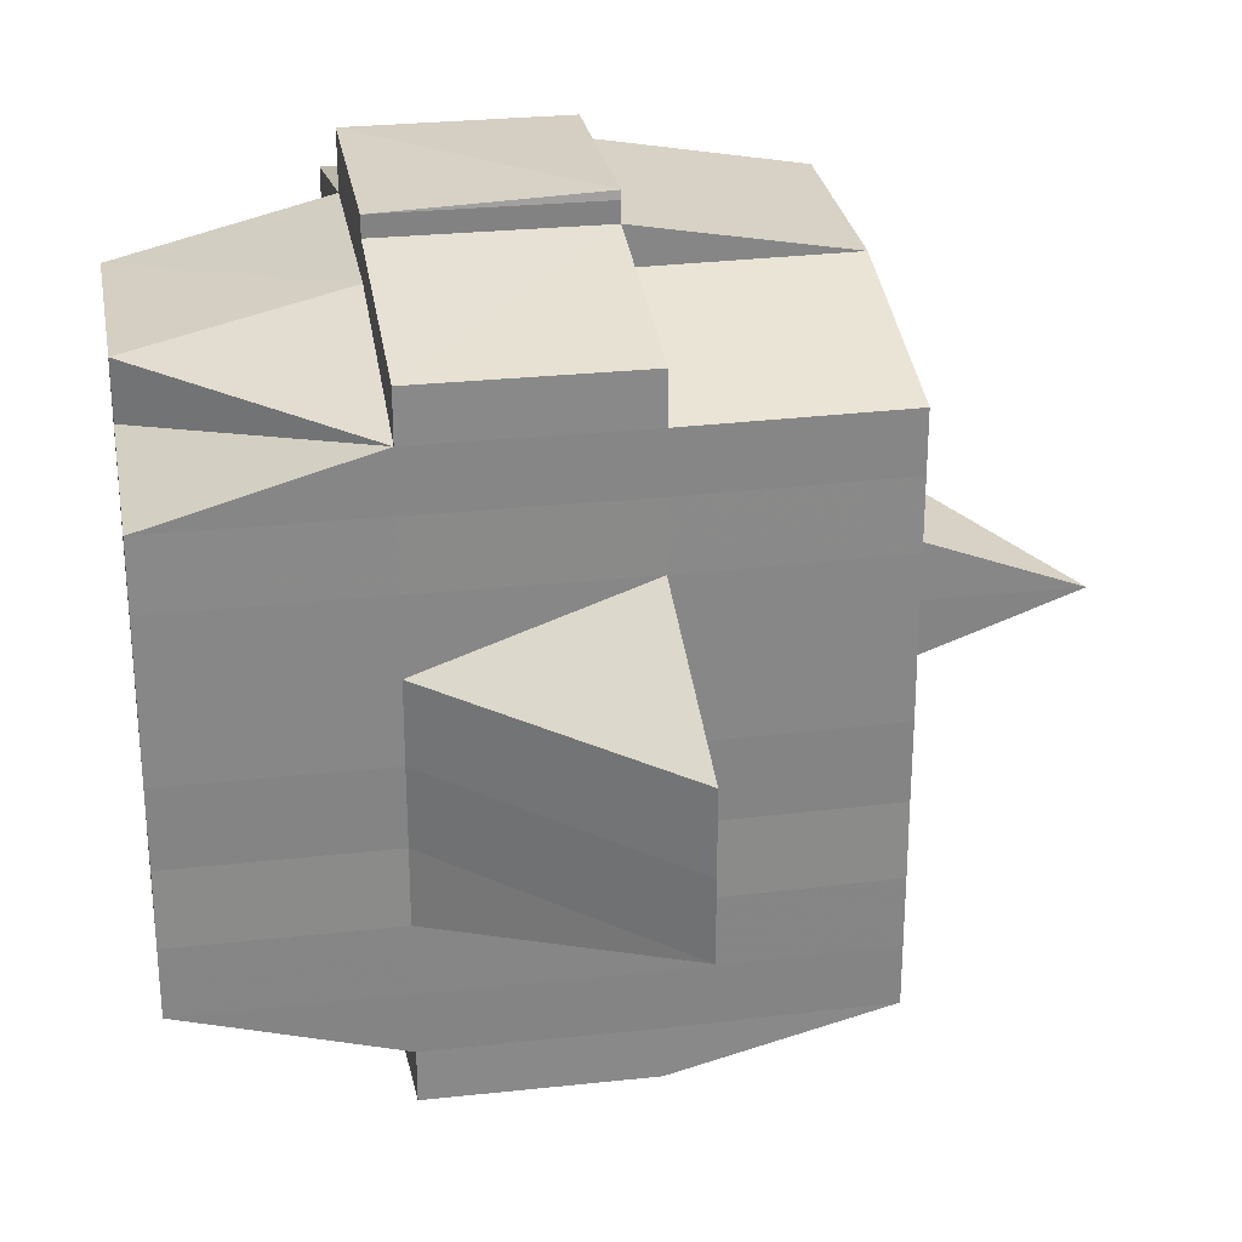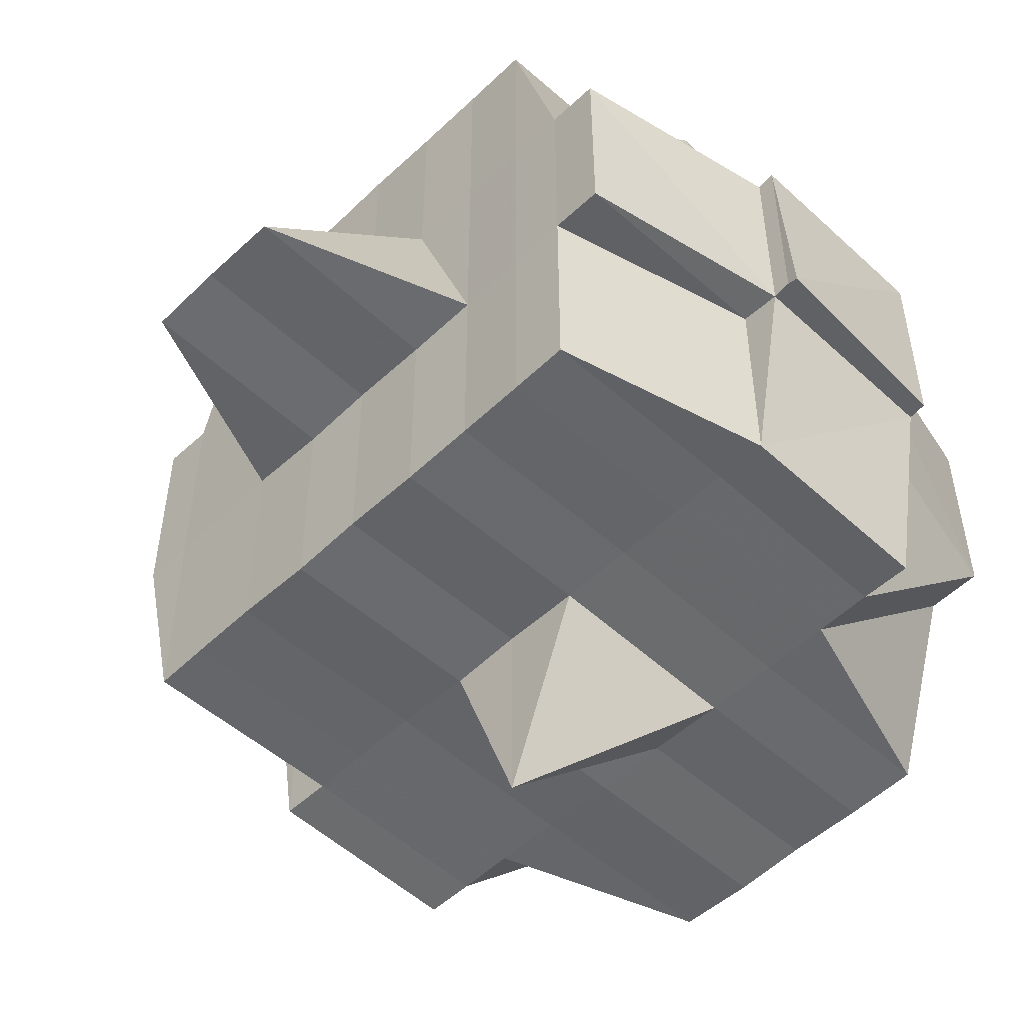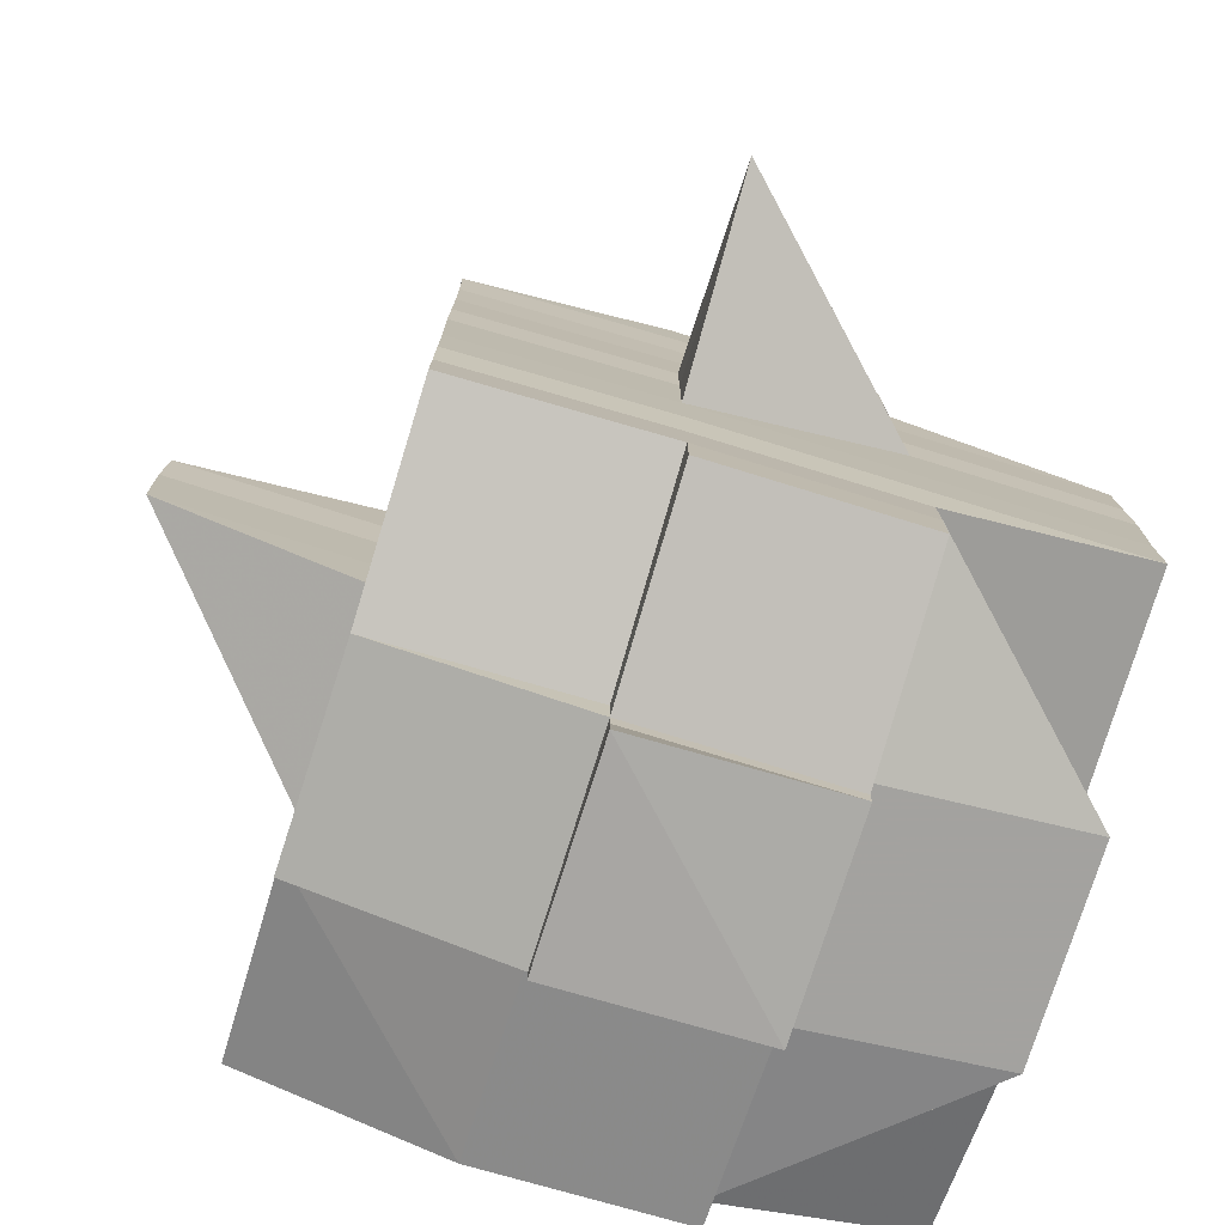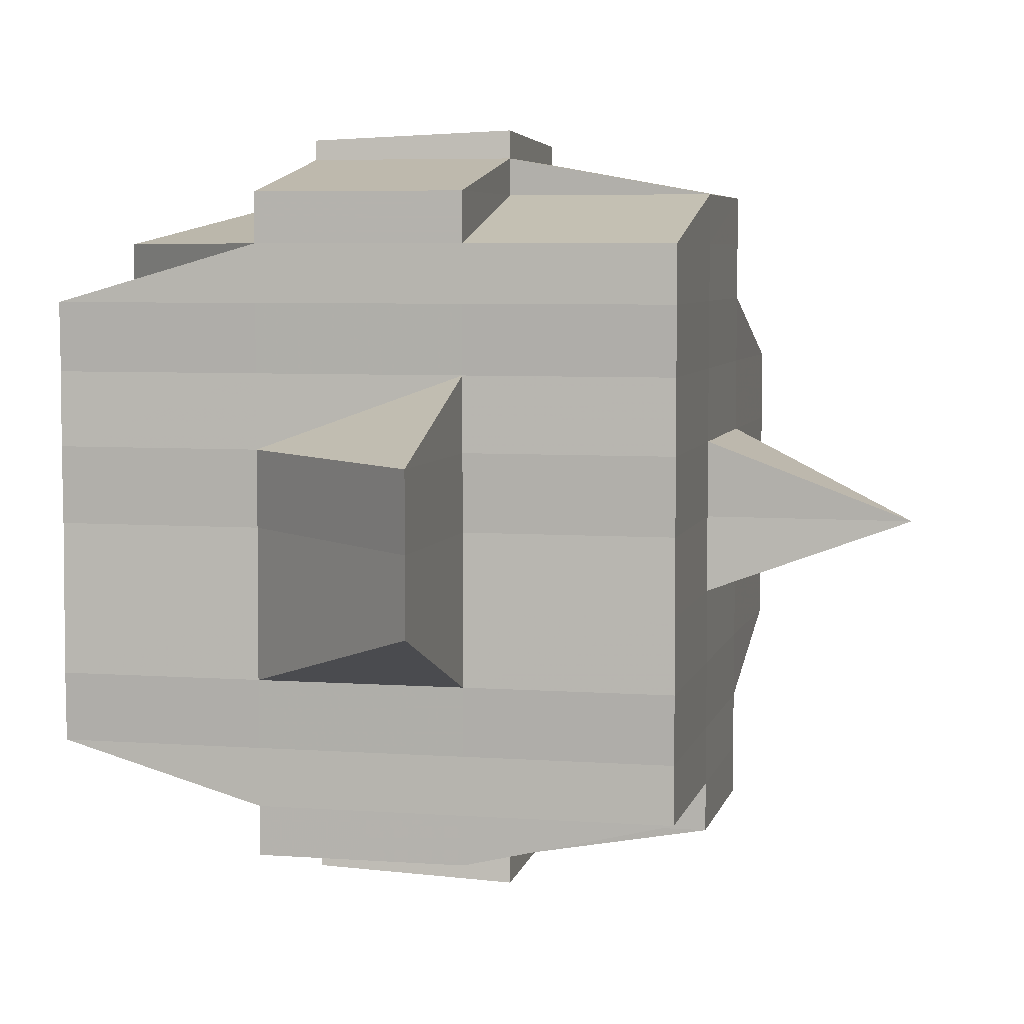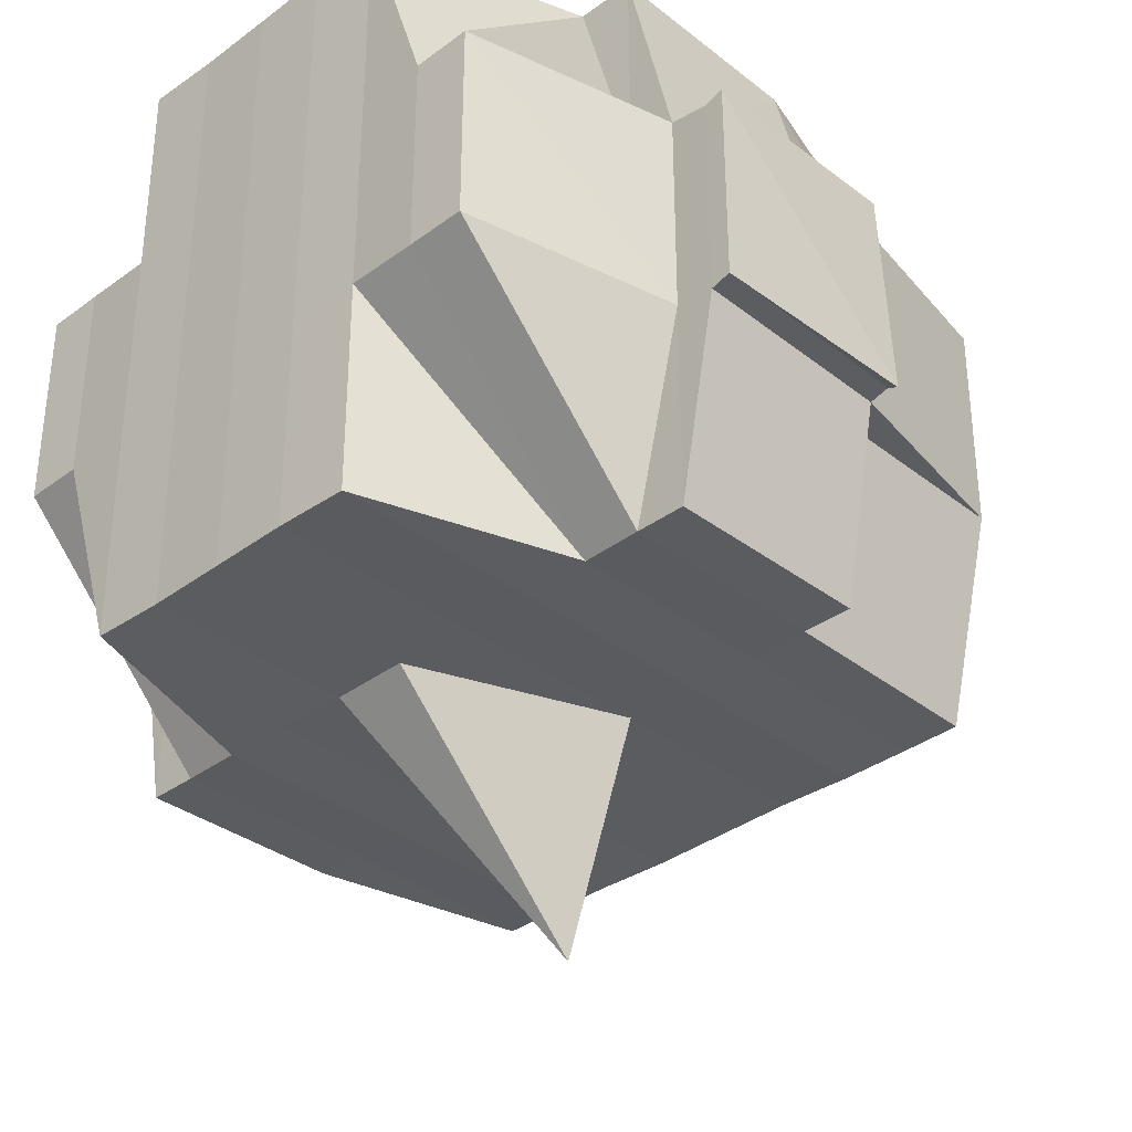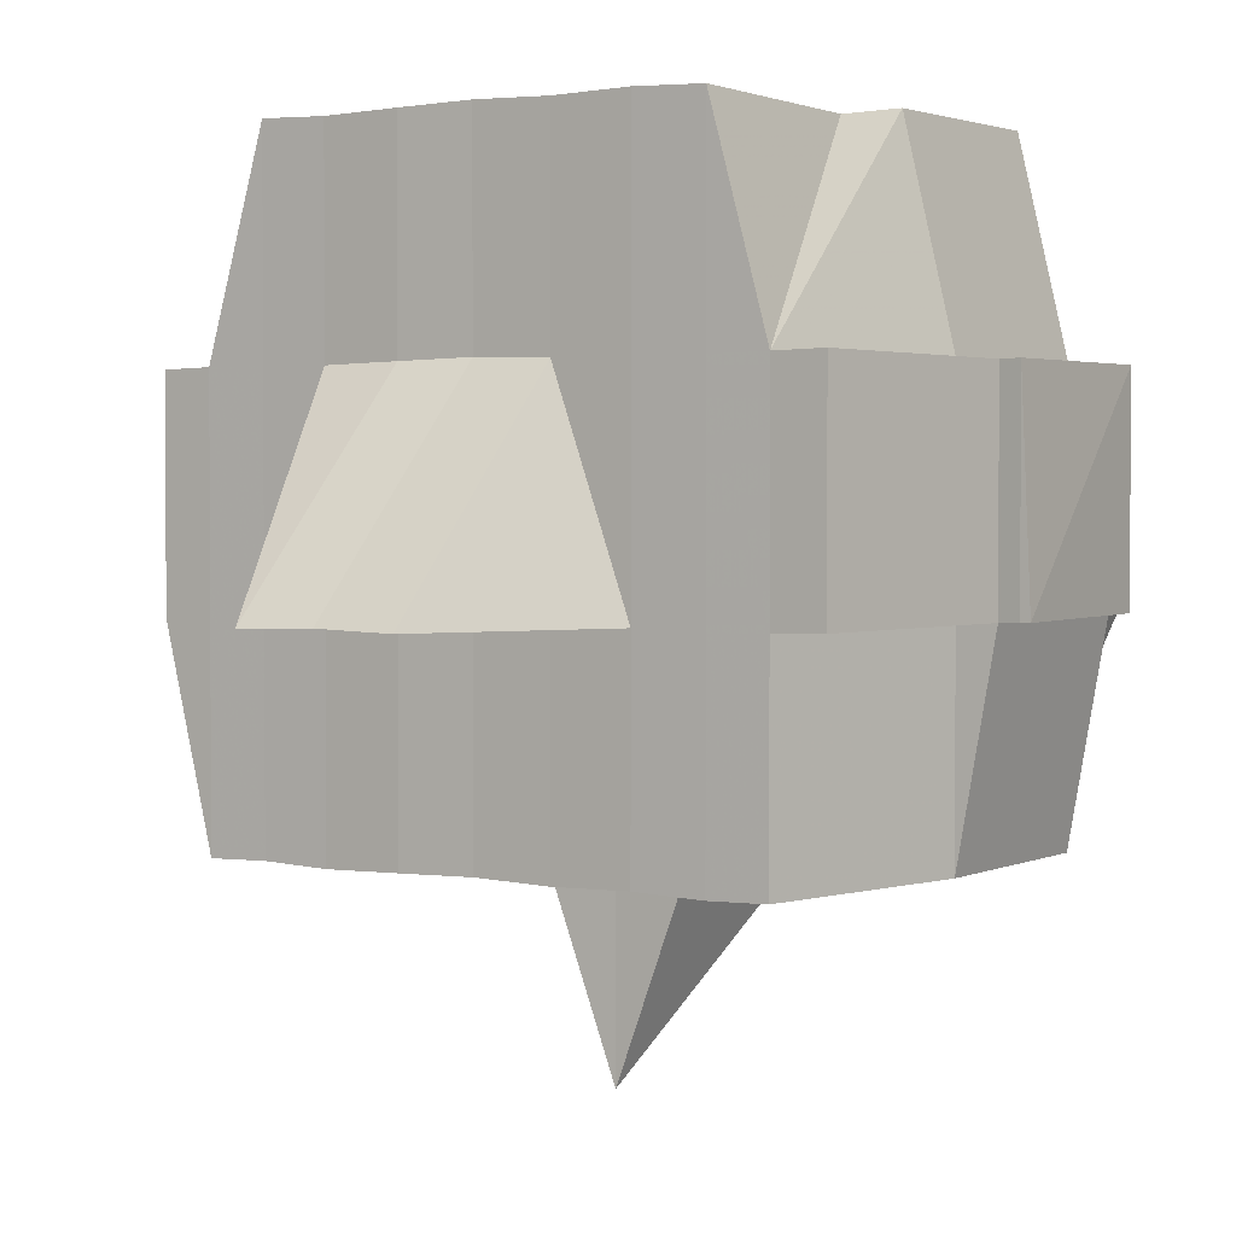
<metadata>
{"format":"obj","ext":"obj","renderer":"f3d","projection":"perspective","resolution":1024,"background":"white","views":[{"elev":27.9,"azim":-100.0,"up":"+Z"},{"elev":-52.0,"azim":-44.3,"up":"+Y"},{"elev":-76.8,"azim":-17.1,"up":"+Z"},{"elev":5.6,"azim":-77.0,"up":"+Z"},{"elev":-34.8,"azim":133.9,"up":"+Y"},{"elev":2.1,"azim":-56.3,"up":"+Y"}]}
</metadata>
<code>
o 2303
v 2251 1888 15.05
v 2251 1888 15.05
v 2251 1888 15.05
v 2251 1888 15.05
v 2251 1888 15.05
v 2251 1888 15.05
v 2251 1888 15.05
v 2251 1888 15.05
v 2251 1888 15.05
v 2251 1888 15.05
v 2251 1888 15.05
v 2251 1888 15.05
v 2251 1888 15.05
v 2251 1888 15.06
v 2251 1888 15.05
v 2251 1888 15.05
v 2251 1888 15.05
v 2251 1888 15.06
v 2251 1888 15.05
v 2251 1888 15.06
v 2251 1888 15.06
v 2251 1888 15.05
v 2251 1888 15.06
v 2251 1888 15.06
v 2251 1888 15.06
v 2251 1888 15.06
v 2251 1888 15.06
v 2251 1888 15.06
v 2251 1888 15.07
v 2251 1888 15.06
v 2251 1888 15.07
v 2251 1888 15.07
v 2251 1888 15.06
v 2251 1888 15.07
v 2251 1888 15.07
v 2251 1888 15.08
v 2251 1888 15.07
v 2251 1888 15.07
v 2251 1888 15.07
v 2251 1888 15.07
v 2251 1888 15.07
v 2251 1888 15.06
v 2251 1888 15.07
v 2251 1888 15.08
v 2251 1888 15.07
v 2251 1888 15.07
v 2251 1888 15.07
v 2251 1888 15.07
v 2251 1888 15.08
v 2251 1888 15.08
v 2251 1888 15.08
v 2251 1888 15.08
v 2251 1888 15.08
v 2251 1888 15.08
v 2251 1888 15.07
v 2251 1888 15.07
v 2251 1888 15.07
v 2251 1888 15.08
v 2251 1888 15.08
v 2251 1888 15.07
v 2251 1888 15.07
v 2251 1888 15.08
v 2251 1888 15.08
v 2251 1888 15.08
v 2251 1888 15.08
v 2251 1888 15.08
v 2251 1888 15.08
v 2251 1888 15.08
v 2251 1888 15.09
v 2251 1888 15.08
v 2251 1888 15.09
v 2251 1888 15.09
v 2251 1888 15.09
v 2251 1888 15.09
v 2251 1888 15.09
v 2251 1888 15.09
v 2251 1888 15.09
v 2251 1888 15.09
v 2251 1888 15.09
v 2251 1888 15.08
v 2251 1888 15.09
v 2251 1888 15.09
v 2251 1888 15.09
v 2251 1888 15.09
v 2251 1888 15.09
v 2251 1888 15.09
v 2251 1888 15.09
v 2251 1888 15.09
v 2251 1888 15.09
v 2251 1888 15.09
v 2251 1888 15.09
v 2251 1888 15.09
v 2251 1888 15.08
v 2251 1888 15.09
v 2251 1888 15.09
v 2251 1888 15.09
v 2251 1888 15.09
v 2251 1888 15.09
v 2251 1888 15.09
v 2251 1888 15.09
v 2251 1888 15.09
v 2251 1888 15.09
v 2251 1888 15.08
v 2251 1888 15.09
v 2251 1888 15.08
v 2251 1888 15.08
v 2251 1888 15.08
v 2251 1888 15.08
v 2251 1888 15.08
v 2251 1888 15.08
v 2251 1888 15.08
v 2251 1888 15.08
v 2251 1888 15.08
v 2251 1888 15.08
v 2251 1888 15.07
v 2251 1888 15.08
v 2251 1888 15.08
v 2251 1888 15.08
v 2251 1888 15.07
v 2251 1888 15.07
v 2251 1888 15.07
v 2251 1888 15.07
v 2251 1888 15.07
v 2251 1888 15.07
v 2251 1888 15.07
v 2251 1888 15.07
v 2251 1888 15.07
v 2251 1888 15.07
v 2251 1888 15.07
v 2251 1888 15.06
v 2251 1888 15.07
v 2251 1888 15.07
v 2251 1888 15.07
v 2251 1888 15.07
v 2251 1888 15.06
v 2251 1888 15.06
v 2251 1888 15.06
v 2251 1888 15.06
v 2251 1888 15.07
v 2251 1888 15.06
v 2251 1888 15.06
v 2251 1888 15.06
v 2251 1888 15.06
v 2251 1888 15.06
v 2251 1888 15.06
v 2251 1888 15.06
v 2251 1888 15.06
v 2251 1888 15.06
v 2251 1888 15.06
v 2251 1888 15.06
v 2251 1888 15.06
v 2251 1888 15.05
v 2251 1888 15.06
v 2251 1888 15.06
v 2251 1888 15.06
v 2251 1888 15.05
v 2251 1888 15.05
v 2251 1888 15.05
v 2251 1888 15.05
v 2251 1888 15.05
v 2251 1888 15.05
v 2251 1888 15.06
v 2251 1888 15.06
v 2251 1888 15.05
v 2251 1888 15.05
v 2251 1888 15.05
v 2251 1888 15.05
v 2251 1888 15.05
v 2251 1888 15.05
v 2251 1888 15.05
v 2251 1888 15.05
v 2251 1888 15.05
v 2251 1888 15.05
v 2251 1888 15.05
v 2251 1888 15.05
v 2251 1888 15.05
v 2251 1888 15.05
v 2251 1888 15.05
v 2251 1888 15.05
v 2251 1888 15.05
v 2251 1888 15.06
v 2251 1888 15.06
v 2251 1888 15.06
v 2251 1888 15.06
v 2251 1888 15.06
v 2251 1888 15.06
v 2251 1888 15.06
v 2251 1888 15.06
v 2251 1888 15.06
v 2251 1888 15.07
v 2251 1888 15.07
v 2251 1888 15.07
v 2251 1888 15.07
v 2251 1888 15.07
v 2251 1888 15.07
v 2251 1888 15.05
v 2251 1888 15.05
v 2251 1888 15.05
v 2251 1888 15.05
v 2251 1888 15.05
v 2251 1888 15.05
v 2251 1888 15.05
v 2251 1888 15.05
v 2251 1888 15.05
v 2251 1888 15.06
v 2251 1888 15.05
v 2251 1888 15.05
v 2251 1888 15.05
v 2251 1888 15.06
v 2251 1888 15.06
v 2251 1888 15.06
v 2251 1888 15.06
v 2251 1888 15.06
v 2251 1888 15.06
v 2251 1888 15.06
v 2251 1888 15.06
v 2251 1888 15.06
v 2251 1888 15.06
v 2251 1888 15.07
v 2251 1888 15.06
v 2251 1888 15.06
v 2251 1888 15.06
v 2251 1888 15.06
v 2251 1888 15.07
v 2251 1888 15.07
v 2251 1888 15.06
v 2251 1888 15.07
v 2251 1888 15.07
v 2251 1888 15.06
v 2251 1888 15.07
v 2251 1888 15.07
v 2251 1888 15.07
v 2251 1888 15.07
v 2251 1888 15.07
v 2251 1888 15.07
v 2251 1888 15.07
v 2251 1888 15.08
v 2251 1888 15.07
v 2251 1888 15.07
v 2251 1888 15.07
v 2251 1888 15.08
v 2251 1888 15.08
v 2251 1888 15.08
v 2251 1888 15.08
v 2251 1888 15.08
v 2251 1888 15.07
v 2251 1888 15.08
v 2251 1888 15.08
v 2251 1888 15.08
v 2251 1888 15.08
v 2251 1888 15.08
v 2251 1888 15.08
v 2251 1888 15.08
v 2251 1888 15.09
v 2251 1888 15.08
v 2251 1888 15.08
v 2251 1888 15.08
v 2251 1888 15.08
v 2251 1888 15.08
v 2251 1888 15.08
v 2251 1888 15.08
v 2251 1888 15.09
v 2251 1888 15.08
v 2251 1888 15.08
v 2251 1888 15.08
v 2251 1888 15.08
v 2251 1888 15.09
v 2251 1888 15.09
v 2251 1888 15.07
v 2251 1888 15.09
v 2251 1888 15.09
v 2251 1888 15.09
v 2251 1888 15.09
v 2251 1888 15.09
v 2251 1888 15.08
v 2251 1888 15.09
v 2251 1888 15.09
v 2251 1888 15.08
v 2251 1888 15.08
v 2251 1888 15.08
v 2251 1888 15.09
v 2251 1888 15.09
v 2251 1888 15.09
v 2251 1888 15.09
v 2251 1888 15.08
v 2251 1888 15.08
v 2251 1888 15.08
v 2251 1888 15.08
v 2251 1888 15.07
v 2251 1888 15.08
v 2251 1888 15.08
v 2251 1888 15.07
v 2251 1888 15.07
v 2251 1888 15.07
v 2251 1888 15.07
v 2251 1888 15.07
v 2251 1888 15.07
v 2251 1888 15.07
v 2251 1888 15.07
v 2251 1888 15.07
v 2251 1888 15.07
v 2251 1888 15.06
v 2251 1888 15.07
v 2251 1888 15.07
v 2251 1888 15.07
v 2251 1888 15.07
v 2251 1888 15.06
v 2251 1888 15.06
v 2251 1888 15.07
v 2251 1888 15.07
v 2251 1888 15.07
v 2251 1888 15.07
v 2251 1888 15.08
v 2251 1888 15.07
v 2251 1888 15.07
v 2251 1888 15.07
v 2251 1888 15.07
v 2251 1888 15.06
v 2251 1888 15.06
v 2251 1888 15.05
v 2251 1888 15.06
v 2251 1888 15.06
v 2251 1888 15.06
v 2251 1888 15.06
v 2251 1888 15.07
v 2251 1888 15.07
v 2251 1888 15.07
v 2251 1888 15.07
v 2251 1888 15.07
v 2251 1888 15.09
v 2251 1888 15.09
v 2251 1888 15.08
v 2251 1888 15.09
v 2251 1888 15.09
v 2251 1888 15.09
v 2251 1888 15.09
v 2251 1888 15.09
f 1 2 3
f 4 5 2
f 6 7 3
f 8 9 6
f 10 11 5
f 12 13 4
f 13 14 15
f 16 12 17
f 10 18 19
f 18 20 11
f 21 18 22
f 23 24 18
f 24 25 26
f 27 26 18
f 18 26 28
f 25 29 30
f 29 31 32
f 33 30 26
f 31 34 35
f 34 36 37
f 35 38 39
f 37 40 38
f 41 39 42
f 43 44 40
f 45 43 46
f 47 45 48
f 36 49 50
f 49 51 52
f 53 52 50
f 50 52 54
f 50 54 55
f 55 54 56
f 57 58 55
f 54 59 60
f 55 60 61
f 52 62 54
f 62 63 59
f 54 62 64
f 62 65 63
f 52 66 62
f 67 66 52
f 66 68 62
f 67 69 70
f 71 72 65
f 73 74 69
f 75 76 72
f 77 74 78
f 79 78 80
f 81 82 76
f 83 81 84
f 85 86 82
f 87 86 88
f 89 85 90
f 91 89 92
f 93 91 68
f 90 94 95
f 96 97 94
f 98 96 99
f 100 98 101
f 101 90 102
f 101 95 103
f 104 101 105
f 68 101 106
f 106 101 107
f 106 103 108
f 68 106 109
f 109 106 110
f 111 112 109
f 113 108 114
f 109 110 113
f 113 114 115
f 116 109 113
f 117 109 116
f 118 111 116
f 116 113 119
f 119 115 120
f 119 113 121
f 122 116 119
f 64 116 122
f 123 118 122
f 122 119 124
f 124 120 125
f 124 119 126
f 127 122 124
f 56 122 127
f 128 123 127
f 127 124 129
f 129 125 130
f 129 124 131
f 132 127 129
f 133 128 132
f 134 127 132
f 132 129 135
f 135 129 136
f 137 132 135
f 138 133 137
f 139 132 137
f 140 138 141
f 135 136 142
f 137 135 142
f 141 137 142
f 143 137 141
f 142 136 144
f 142 144 145
f 146 147 145
f 136 148 144
f 141 149 150
f 145 144 151
f 145 151 152
f 144 153 151
f 144 148 153
f 151 153 154
f 151 154 152
f 154 155 156
f 157 156 158
f 159 158 7
f 160 152 159
f 9 161 159
f 161 162 152
f 152 163 164
f 152 164 165
f 166 165 167
f 168 166 169
f 169 170 171
f 172 173 168
f 174 173 166
f 173 175 170
f 176 177 174
f 178 176 179
f 180 181 173
f 182 150 175
f 173 182 160
f 28 182 173
f 182 141 183
f 184 141 182
f 28 184 182
f 185 184 28
f 26 185 28
f 26 30 185
f 185 186 184
f 30 186 185
f 186 187 188
f 189 190 186
f 191 192 187
f 190 193 191
f 48 191 186
f 186 191 143
f 194 61 192
f 193 57 194
f 46 194 191
f 191 194 139
f 195 55 194
f 194 55 134
f 196 197 198
f 197 199 200
f 201 202 203
f 204 205 202
f 206 207 203
f 208 209 207
f 210 211 206
f 212 213 209
f 214 212 211
f 215 212 214
f 154 215 214
f 153 215 154
f 153 216 215
f 215 217 212
f 148 216 153
f 218 219 148
f 216 220 221
f 222 217 223
f 148 224 216
f 131 224 148
f 219 225 224
f 226 227 217
f 224 228 216
f 216 228 229
f 228 230 220
f 224 231 228
f 126 231 224
f 225 232 231
f 231 233 228
f 233 234 230
f 228 233 235
f 231 236 233
f 121 236 231
f 232 237 236
f 236 238 233
f 238 239 234
f 233 238 240
f 241 242 239
f 236 243 238
f 237 244 243
f 245 243 236
f 243 241 238
f 238 241 246
f 243 247 241
f 110 247 243
f 110 248 247
f 249 248 250
f 248 251 252
f 253 254 251
f 255 254 256
f 247 257 241
f 241 257 258
f 259 260 257
f 257 261 258
f 260 262 263
f 264 263 257
f 257 263 261
f 263 265 261
f 258 261 266
f 263 267 265
f 102 267 263
f 262 268 267
f 258 266 269
f 268 270 271
f 99 271 267
f 270 272 273
f 267 273 274
f 267 274 275
f 271 88 276
f 271 276 277
f 278 277 279
f 278 279 280
f 281 282 278
f 283 284 282
f 285 283 278
f 286 280 287
f 286 278 53
f 265 278 286
f 261 265 286
f 261 286 288
f 288 287 289
f 288 286 290
f 266 261 288
f 290 291 292
f 266 288 293
f 293 289 294
f 293 288 295
f 295 292 296
f 269 266 293
f 297 294 298
f 299 296 300
f 301 300 302
f 303 304 299
f 305 303 301
f 306 298 307
f 308 307 213
f 308 306 33
f 212 308 27
f 217 308 212
f 309 306 308
f 217 309 308
f 235 309 217
f 309 310 306
f 240 310 309
f 227 311 309
f 311 312 310
f 312 313 269
f 246 269 310
f 310 269 314
f 269 315 316
f 310 316 317
f 318 319 320
f 321 322 319
f 323 324 320
f 325 326 327
f 328 329 326
f 330 331 332
f 333 334 335
f 335 336 337

</code>
